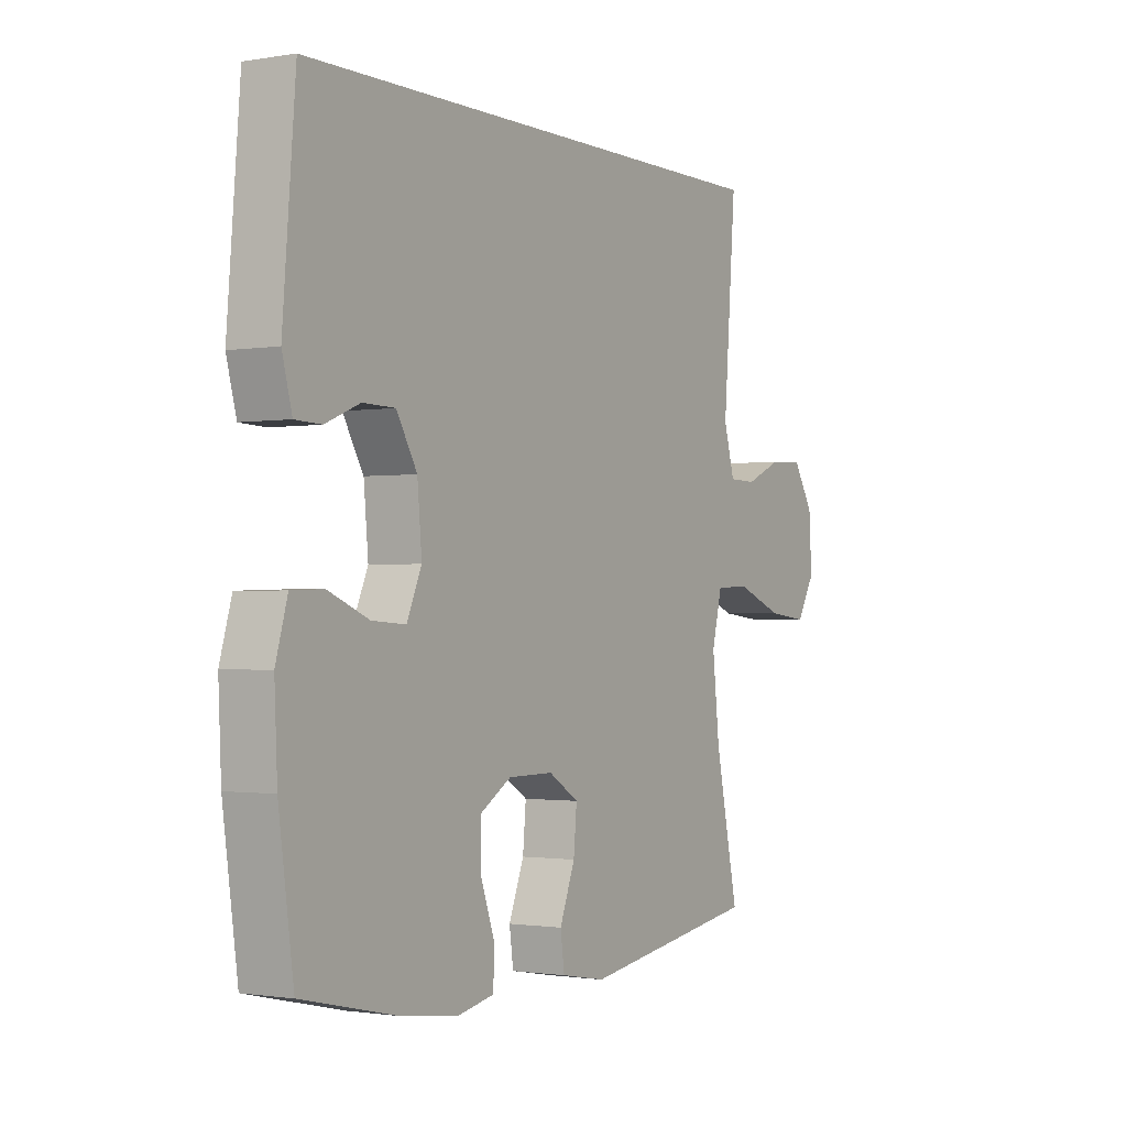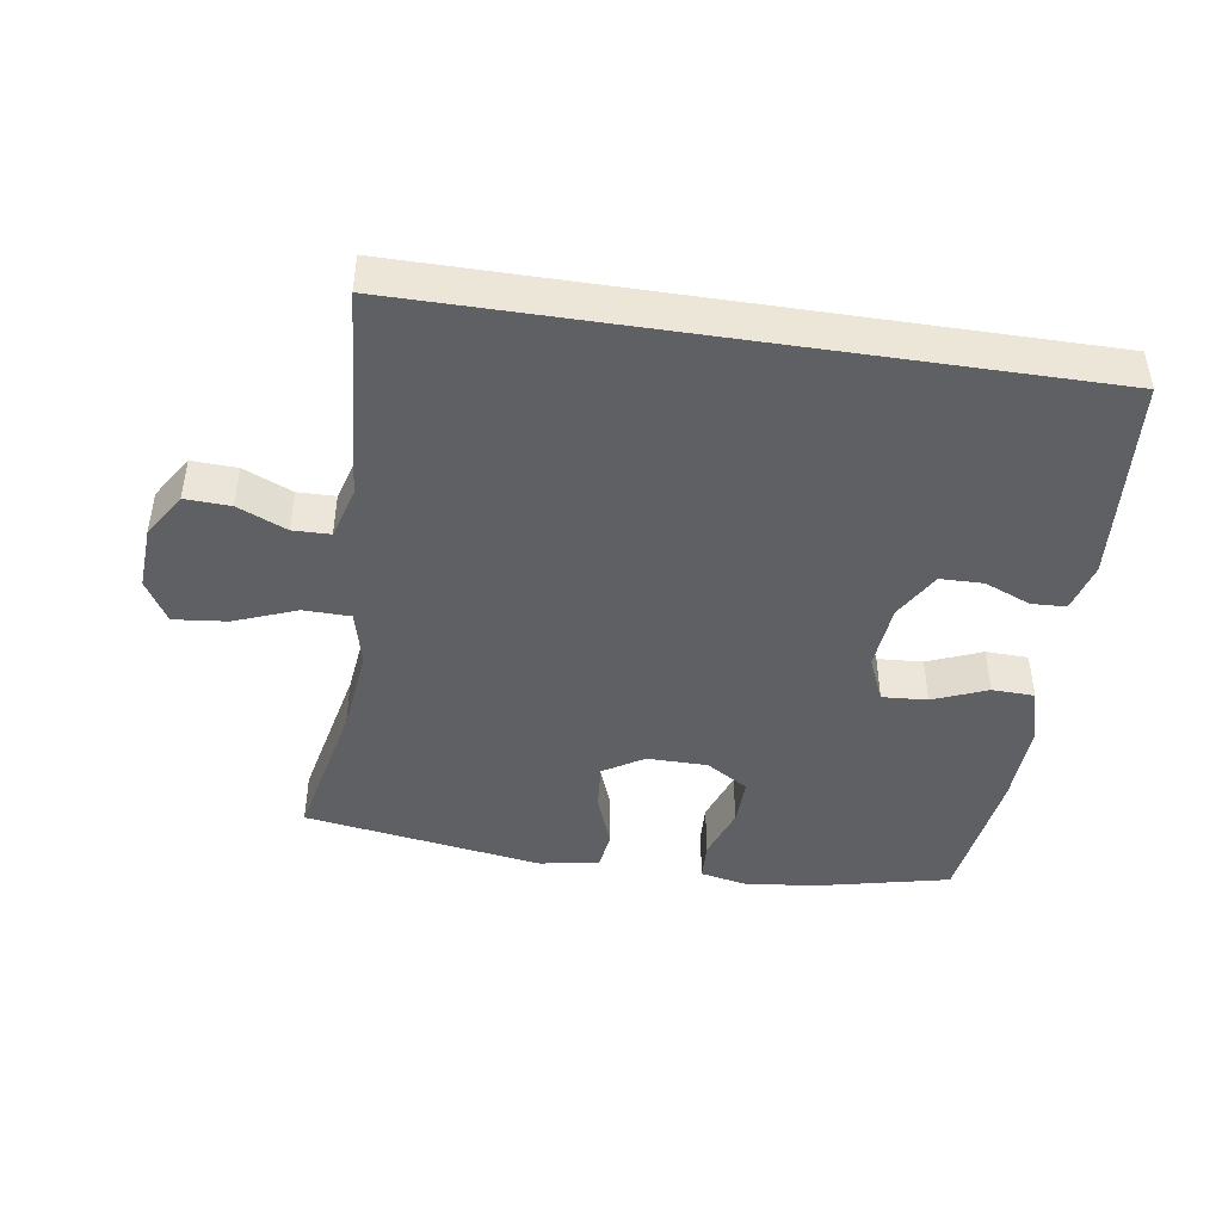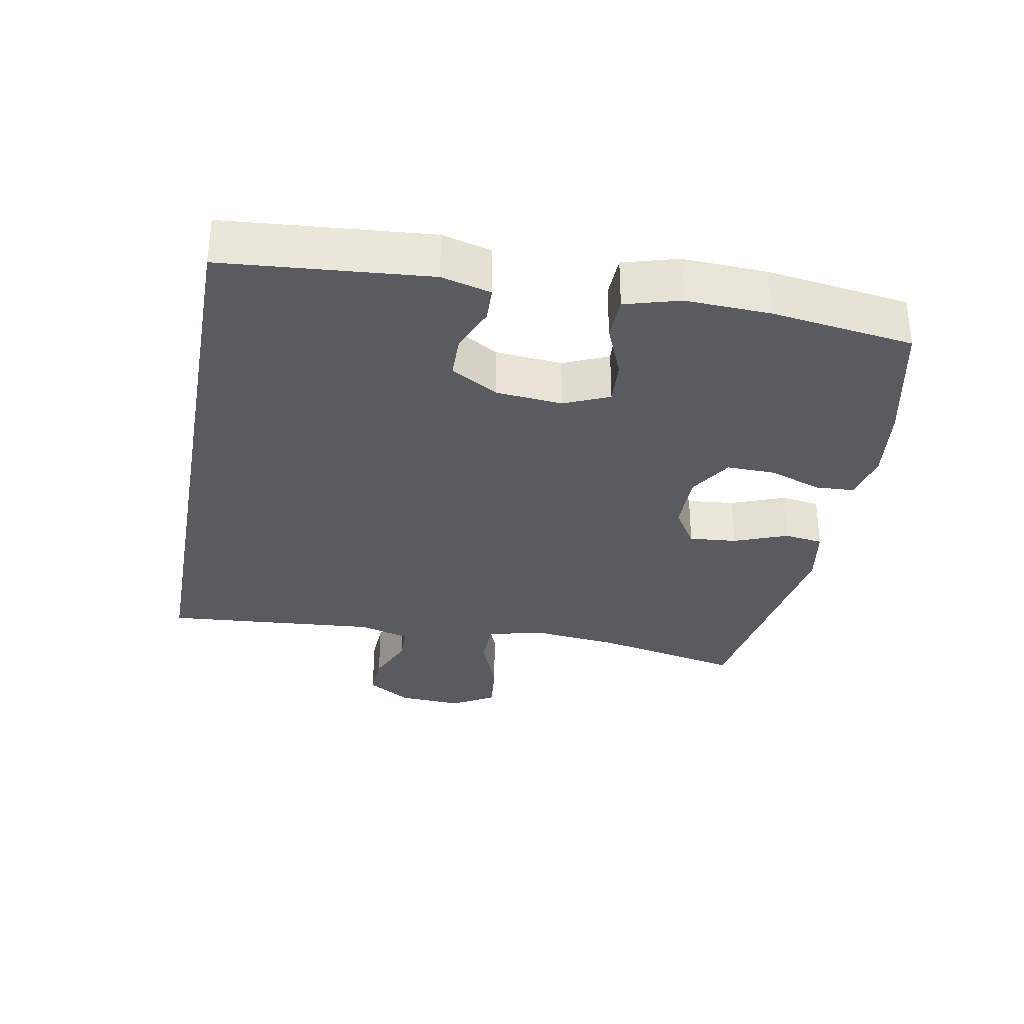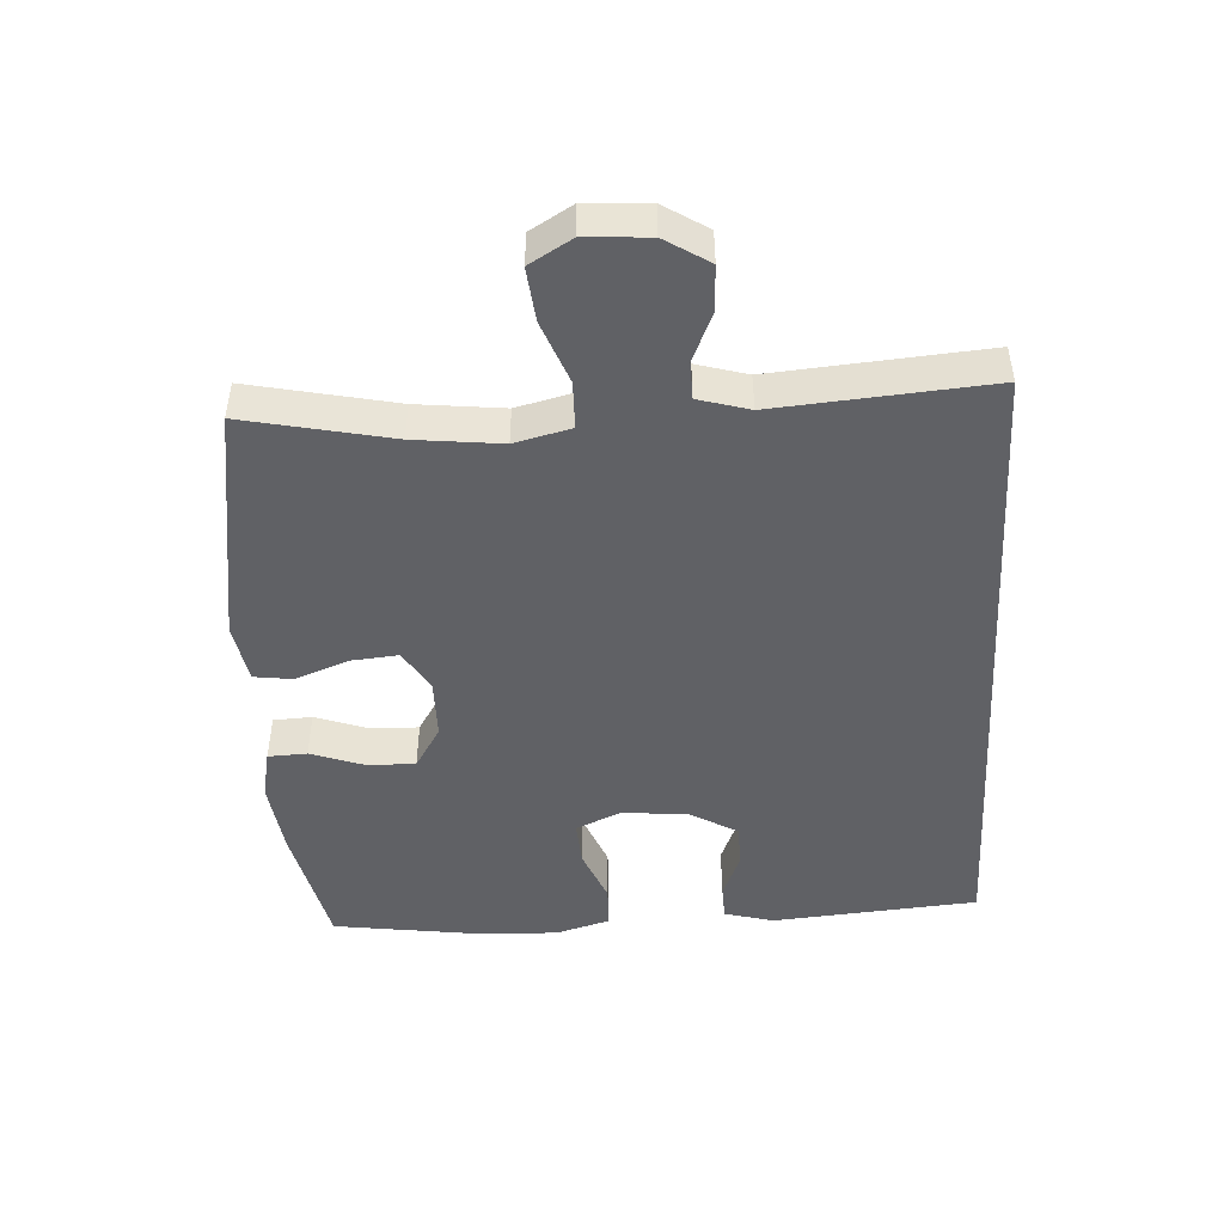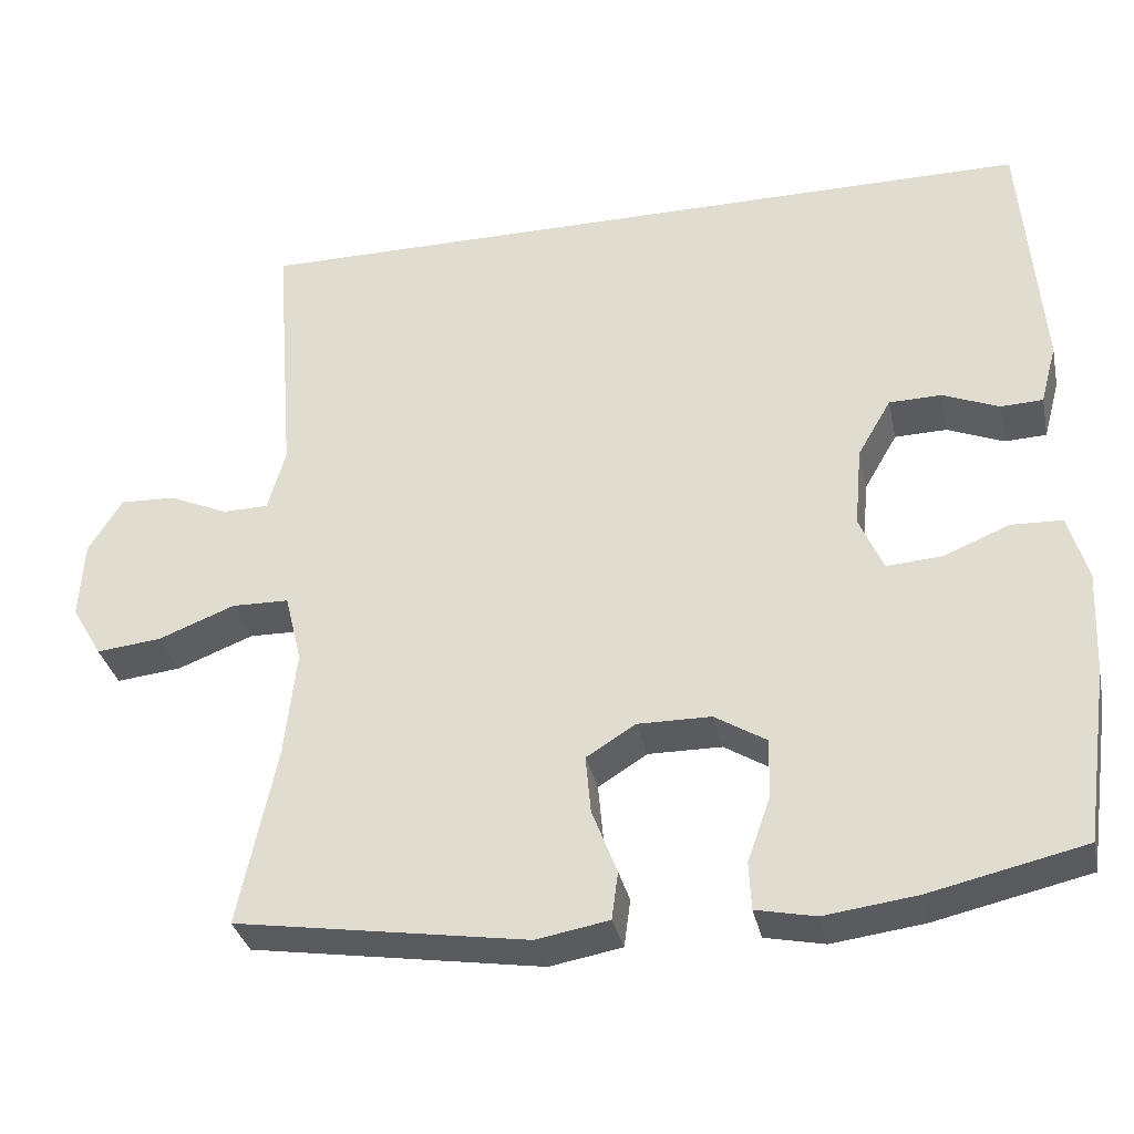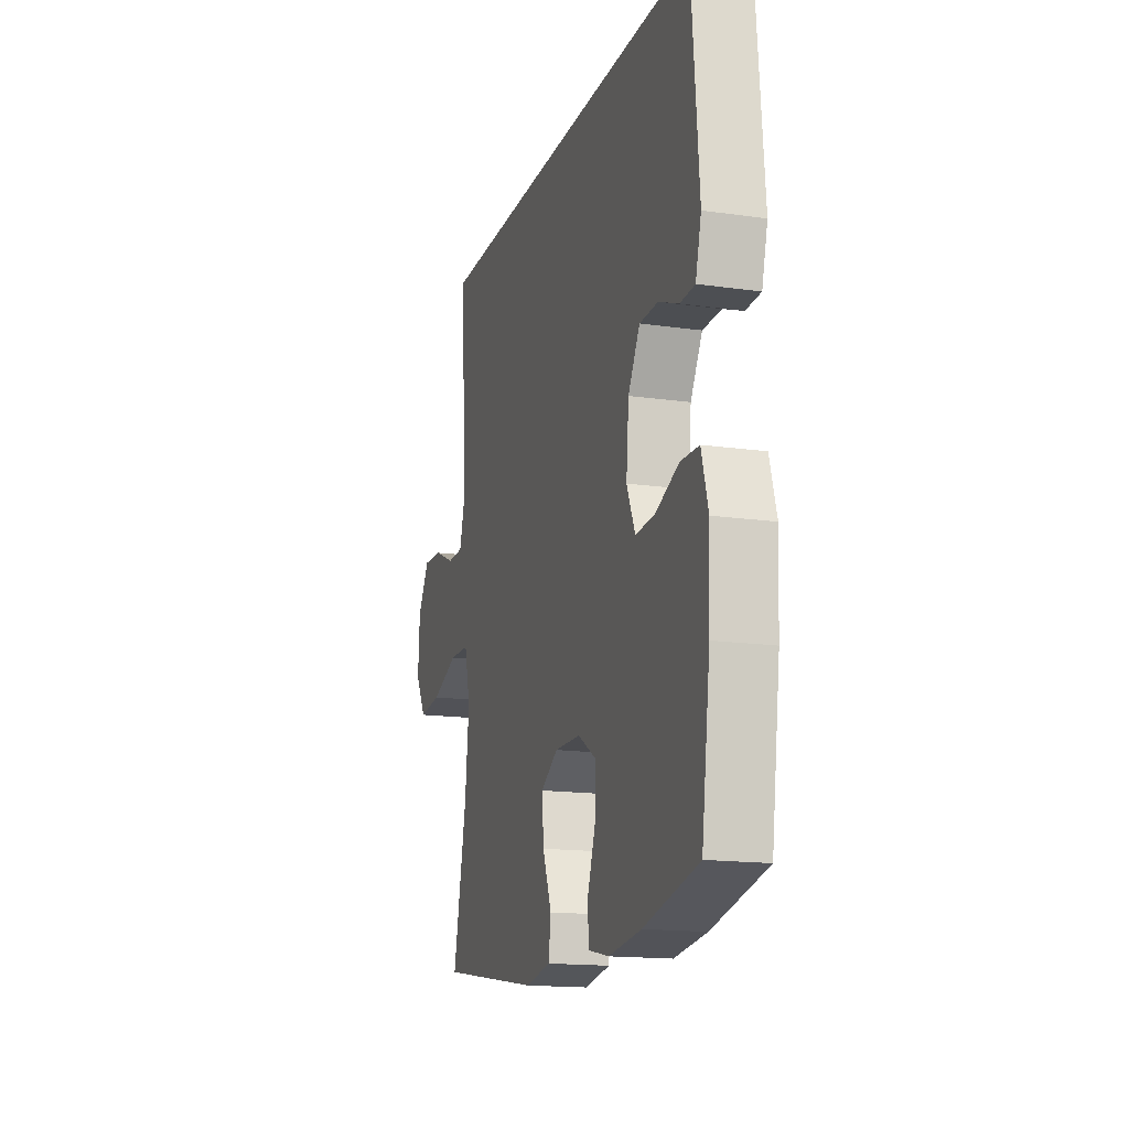
<metadata>
{"format":"obj","ext":"obj","renderer":"f3d","projection":"perspective","resolution":1024,"background":"white","views":[{"elev":-1.3,"azim":121.4,"up":"+Z"},{"elev":-44.6,"azim":-8.7,"up":"+Y"},{"elev":-32.3,"azim":79.6,"up":"+Y"},{"elev":-47.6,"azim":-86.7,"up":"+Y"},{"elev":-33.2,"azim":12.0,"up":"+Z"},{"elev":-15.7,"azim":73.4,"up":"+Z"}]}
</metadata>
<code>
o path48
v -0.4712 0.0375 0.5061
v -0.4455 0.0375 0.1787
v -0.4678 0.0375 0.1005
v -0.5248 0.0375 0.09936
v -0.5997 0.0375 0.1318
v -0.6688 0.0375 0.1351
v -0.7112 0.0375 0.06716
v -0.717 0.0375 -0.03042
v -0.679 0.0375 -0.09528
v -0.5973 0.0375 -0.08655
v -0.5019 0.0375 -0.04951
v -0.4302 0.0375 -0.05095
v -0.4092 0.0375 -0.137
v -0.4239 0.0375 -0.2708
v -0.4712 0.0375 -0.4956
v -0.1061 0.0375 -0.5522
v -0.01514 0.0375 -0.536
v -0.007149 0.0375 -0.4763
v -0.03837 0.0375 -0.3949
v -0.04489 0.0375 -0.3224
v 0.01686 0.0375 -0.284
v 0.1091 0.0375 -0.2847
v 0.1737 0.0375 -0.3245
v 0.1721 0.0375 -0.3981
v 0.1433 0.0375 -0.4799
v 0.1461 0.0375 -0.5394
v 0.221 0.0375 -0.5549
v 0.3367 0.0375 -0.5398
v 0.5307 0.0375 -0.4956
v 0.561 0.0375 -0.2783
v 0.5668 0.0375 -0.1487
v 0.5428 0.0375 -0.06519
v 0.4778 0.0375 -0.06303
v 0.3949 0.0375 -0.09692
v 0.3257 0.0375 -0.1015
v 0.2958 0.0375 -0.03251
v 0.3049 0.0375 0.06914
v 0.3469 0.0375 0.1414
v 0.4127 0.0375 0.1427
v 0.4831 0.0375 0.1138
v 0.5363 0.0375 0.1159
v 0.5565 0.0375 0.1915
v 0.5307 0.0375 0.5061
v -0.4712 -0.0375 0.5061
v -0.4455 -0.0375 0.1787
v -0.4678 -0.0375 0.1005
v -0.5248 -0.0375 0.09936
v -0.5997 -0.0375 0.1318
v -0.6688 -0.0375 0.1351
v -0.7112 -0.0375 0.06716
v -0.717 -0.0375 -0.03042
v -0.679 -0.0375 -0.09528
v -0.5973 -0.0375 -0.08655
v -0.5019 -0.0375 -0.04951
v -0.4302 -0.0375 -0.05095
v -0.4092 -0.0375 -0.137
v -0.4239 -0.0375 -0.2708
v -0.4712 -0.0375 -0.4956
v -0.1061 -0.0375 -0.5522
v -0.01514 -0.0375 -0.536
v -0.007149 -0.0375 -0.4763
v -0.03837 -0.0375 -0.3949
v -0.04489 -0.0375 -0.3224
v 0.01686 -0.0375 -0.284
v 0.1091 -0.0375 -0.2847
v 0.1737 -0.0375 -0.3245
v 0.1721 -0.0375 -0.3981
v 0.1433 -0.0375 -0.4799
v 0.1461 -0.0375 -0.5394
v 0.221 -0.0375 -0.5549
v 0.3367 -0.0375 -0.5398
v 0.5307 -0.0375 -0.4956
v 0.561 -0.0375 -0.2783
v 0.5668 -0.0375 -0.1487
v 0.5428 -0.0375 -0.06519
v 0.4778 -0.0375 -0.06303
v 0.3949 -0.0375 -0.09692
v 0.3257 -0.0375 -0.1015
v 0.2958 -0.0375 -0.03251
v 0.3049 -0.0375 0.06914
v 0.3469 -0.0375 0.1414
v 0.4127 -0.0375 0.1427
v 0.4831 -0.0375 0.1138
v 0.5363 -0.0375 0.1159
v 0.5565 -0.0375 0.1915
v 0.5307 -0.0375 0.5061
v -0.4712 0.0375 0.5061
v -0.4712 0.0375 0.5061
v 0.5307 0.0375 0.5061
v 0.5307 0.0375 0.5061
v 0.5565 0.0375 0.1915
v -0.4455 0.0375 0.1787
v 0.5363 0.0375 0.1159
v 0.5363 0.0375 0.1159
v 0.3469 0.0375 0.1414
v 0.4127 0.0375 0.1427
v -0.4678 0.0375 0.1005
v -0.4678 0.0375 0.1005
v 0.4831 0.0375 0.1138
v 0.3049 0.0375 0.06914
v -0.5997 0.0375 0.1318
v -0.6688 0.0375 0.1351
v -0.6688 0.0375 0.1351
v -0.7112 0.0375 0.06716
v -0.5248 0.0375 0.09936
v 0.2958 0.0375 -0.03251
v -0.717 0.0375 -0.03042
v -0.679 0.0375 -0.09528
v -0.679 0.0375 -0.09528
v 0.3257 0.0375 -0.1015
v 0.3257 0.0375 -0.1015
v -0.5019 0.0375 -0.04951
v -0.4302 0.0375 -0.05095
v -0.4302 0.0375 -0.05095
v -0.5973 0.0375 -0.08655
v -0.4092 0.0375 -0.137
v 0.5428 0.0375 -0.06519
v 0.5428 0.0375 -0.06519
v 0.4778 0.0375 -0.06303
v 0.3949 0.0375 -0.09692
v 0.5668 0.0375 -0.1487
v -0.4239 0.0375 -0.2708
v 0.561 0.0375 -0.2783
v 0.01686 0.0375 -0.284
v 0.1091 0.0375 -0.2847
v -0.04489 0.0375 -0.3224
v -0.04489 0.0375 -0.3224
v 0.1737 0.0375 -0.3245
v -0.03837 0.0375 -0.3949
v 0.1721 0.0375 -0.3981
v -0.007149 0.0375 -0.4763
v 0.1433 0.0375 -0.4799
v 0.5307 0.0375 -0.4956
v 0.5307 0.0375 -0.4956
v -0.4712 0.0375 -0.4956
v -0.4712 0.0375 -0.4956
v -0.01514 0.0375 -0.536
v -0.01514 0.0375 -0.536
v 0.1461 0.0375 -0.5394
v 0.1461 0.0375 -0.5394
v 0.3367 0.0375 -0.5398
v -0.1061 0.0375 -0.5522
v 0.221 0.0375 -0.5549
v -0.4712 -0.0375 0.5061
v -0.4712 -0.0375 0.5061
v 0.5307 -0.0375 0.5061
v 0.5307 -0.0375 0.5061
v 0.5565 -0.0375 0.1915
v -0.4455 -0.0375 0.1787
v 0.5363 -0.0375 0.1159
v 0.5363 -0.0375 0.1159
v 0.3469 -0.0375 0.1414
v 0.4127 -0.0375 0.1427
v -0.4678 -0.0375 0.1005
v -0.4678 -0.0375 0.1005
v 0.4831 -0.0375 0.1138
v 0.3049 -0.0375 0.06914
v -0.5997 -0.0375 0.1318
v -0.6688 -0.0375 0.1351
v -0.6688 -0.0375 0.1351
v -0.7112 -0.0375 0.06716
v -0.5248 -0.0375 0.09936
v 0.2958 -0.0375 -0.03251
v -0.717 -0.0375 -0.03042
v -0.679 -0.0375 -0.09528
v -0.679 -0.0375 -0.09528
v 0.3257 -0.0375 -0.1015
v 0.3257 -0.0375 -0.1015
v -0.5019 -0.0375 -0.04951
v -0.4302 -0.0375 -0.05095
v -0.4302 -0.0375 -0.05095
v -0.5973 -0.0375 -0.08655
v -0.4092 -0.0375 -0.137
v 0.5428 -0.0375 -0.06519
v 0.5428 -0.0375 -0.06519
v 0.4778 -0.0375 -0.06303
v 0.3949 -0.0375 -0.09692
v 0.5668 -0.0375 -0.1487
v -0.4239 -0.0375 -0.2708
v 0.561 -0.0375 -0.2783
v 0.01686 -0.0375 -0.284
v 0.1091 -0.0375 -0.2847
v -0.04489 -0.0375 -0.3224
v -0.04489 -0.0375 -0.3224
v 0.1737 -0.0375 -0.3245
v -0.03837 -0.0375 -0.3949
v 0.1721 -0.0375 -0.3981
v -0.007149 -0.0375 -0.4763
v 0.1433 -0.0375 -0.4799
v 0.5307 -0.0375 -0.4956
v 0.5307 -0.0375 -0.4956
v -0.4712 -0.0375 -0.4956
v -0.4712 -0.0375 -0.4956
v -0.01514 -0.0375 -0.536
v -0.01514 -0.0375 -0.536
v 0.1461 -0.0375 -0.5394
v 0.1461 -0.0375 -0.5394
v 0.3367 -0.0375 -0.5398
v -0.1061 -0.0375 -0.5522
v 0.221 -0.0375 -0.5549
f 164 172 161
f 180 167 185
f 154 170 149
f 165 172 164
f 148 156 150
f 146 153 148
f 186 199 188
f 198 180 185
f 177 178 176
f 161 172 158
f 186 179 199
f 144 152 146
f 183 179 186
f 180 198 190
f 158 172 162
f 159 161 158
f 167 180 177
f 181 173 183
f 153 156 148
f 163 182 167
f 181 182 163
f 173 181 170
f 199 179 192
f 170 154 169
f 170 181 157
f 179 183 173
f 185 187 198
f 162 169 154
f 149 157 152
f 157 181 163
f 176 178 174
f 177 180 178
f 149 152 144
f 182 185 167
f 169 162 172
f 149 170 157
f 146 152 153
f 188 199 194
f 198 187 200
f 200 187 189
f 200 189 196
f 90 88 145 147
f 42 43 86 85
f 1 2 45 44
f 94 42 85 151
f 38 39 82 81
f 2 98 155 45
f 40 41 84 83
f 39 40 83 82
f 37 38 81 80
f 5 103 160 48
f 6 7 50 49
f 4 5 48 47
f 3 4 47 46
f 36 37 80 79
f 7 8 51 50
f 8 109 166 51
f 111 36 79 168
f 11 114 171 54
f 10 11 54 53
f 9 10 53 52
f 12 13 56 55
f 118 33 76 175
f 33 34 77 76
f 31 32 75 74
f 34 35 78 77
f 13 14 57 56
f 30 31 74 73
f 21 22 65 64
f 127 21 64 184
f 22 23 66 65
f 19 20 63 62
f 23 24 67 66
f 18 19 62 61
f 24 25 68 67
f 134 30 73 191
f 14 136 193 57
f 138 18 61 195
f 25 140 197 68
f 28 29 72 71
f 16 17 60 59
f 15 16 59 58
f 27 28 71 70
f 26 27 70 69
f 107 104 115
f 123 128 110
f 97 92 113
f 108 107 115
f 91 93 99
f 89 91 96
f 129 131 142
f 141 128 123
f 120 119 121
f 104 101 115
f 129 142 122
f 87 89 95
f 126 129 122
f 123 133 141
f 101 105 115
f 102 101 104
f 110 120 123
f 124 126 116
f 96 91 99
f 106 110 125
f 124 106 125
f 116 113 124
f 142 135 122
f 113 112 97
f 113 100 124
f 122 116 126
f 128 141 130
f 105 97 112
f 92 95 100
f 100 106 124
f 119 117 121
f 120 121 123
f 92 87 95
f 125 110 128
f 112 115 105
f 92 100 113
f 89 96 95
f 131 137 142
f 141 143 130
f 143 132 130
f 143 139 132

</code>
